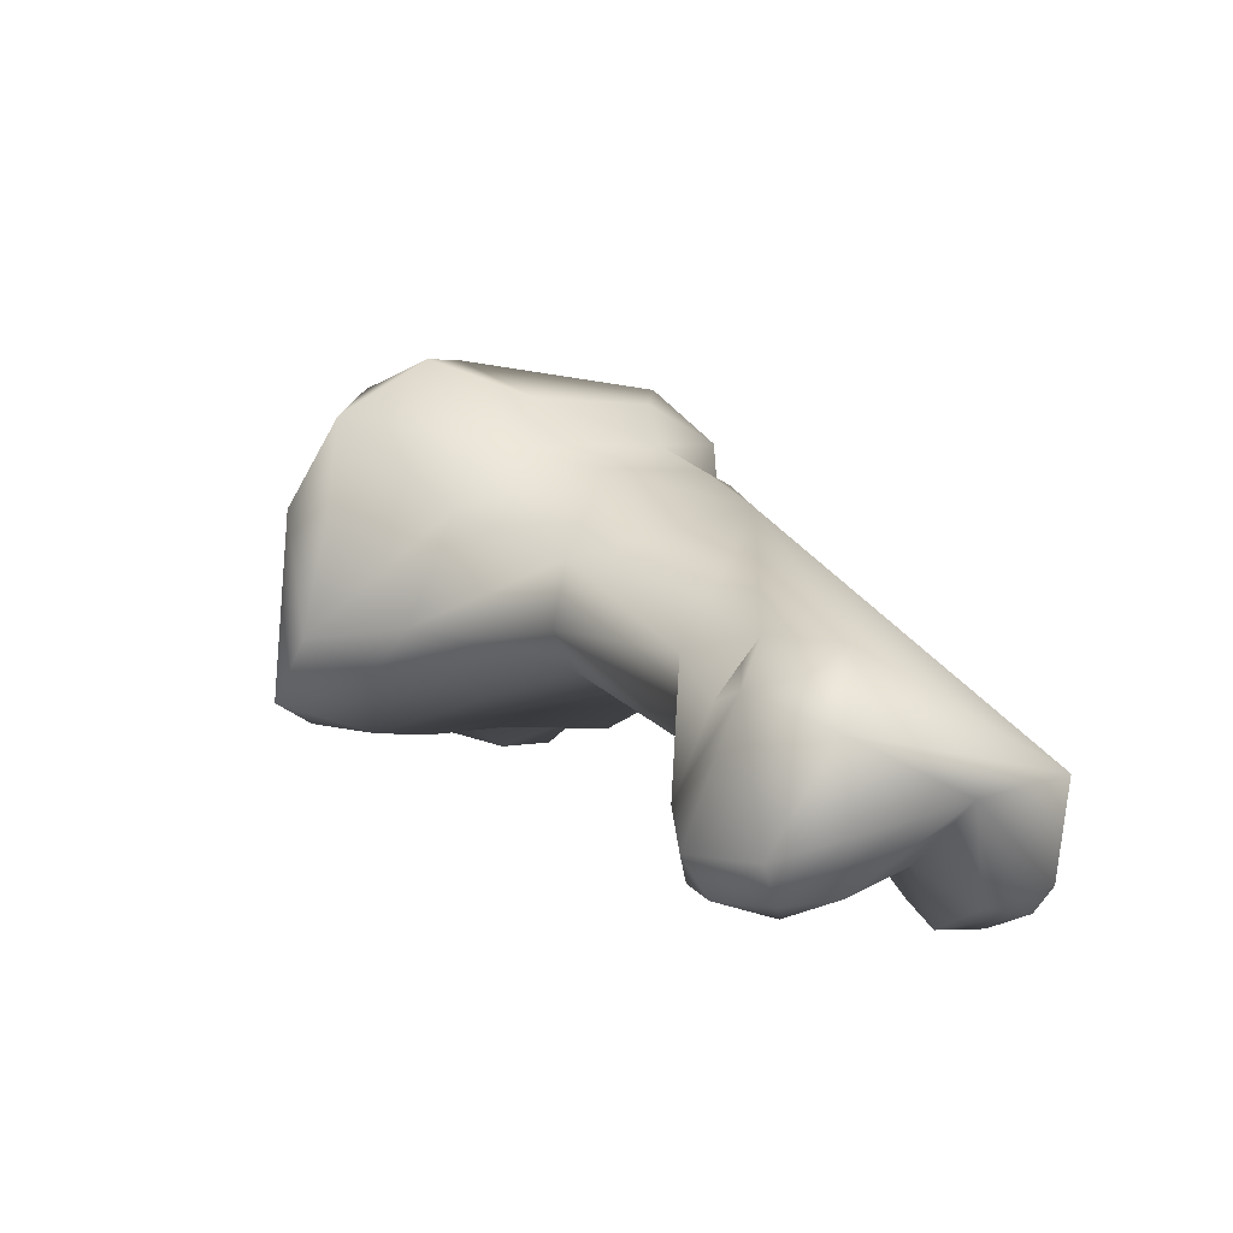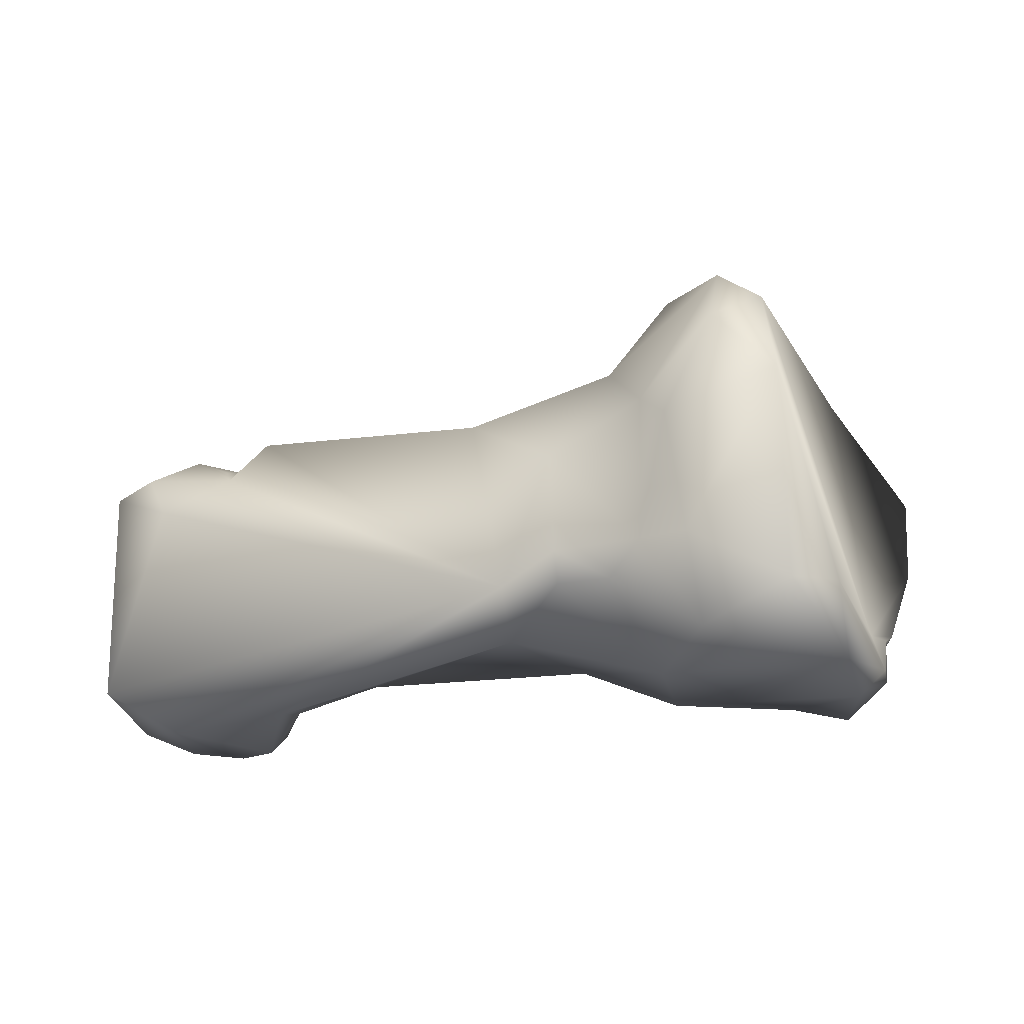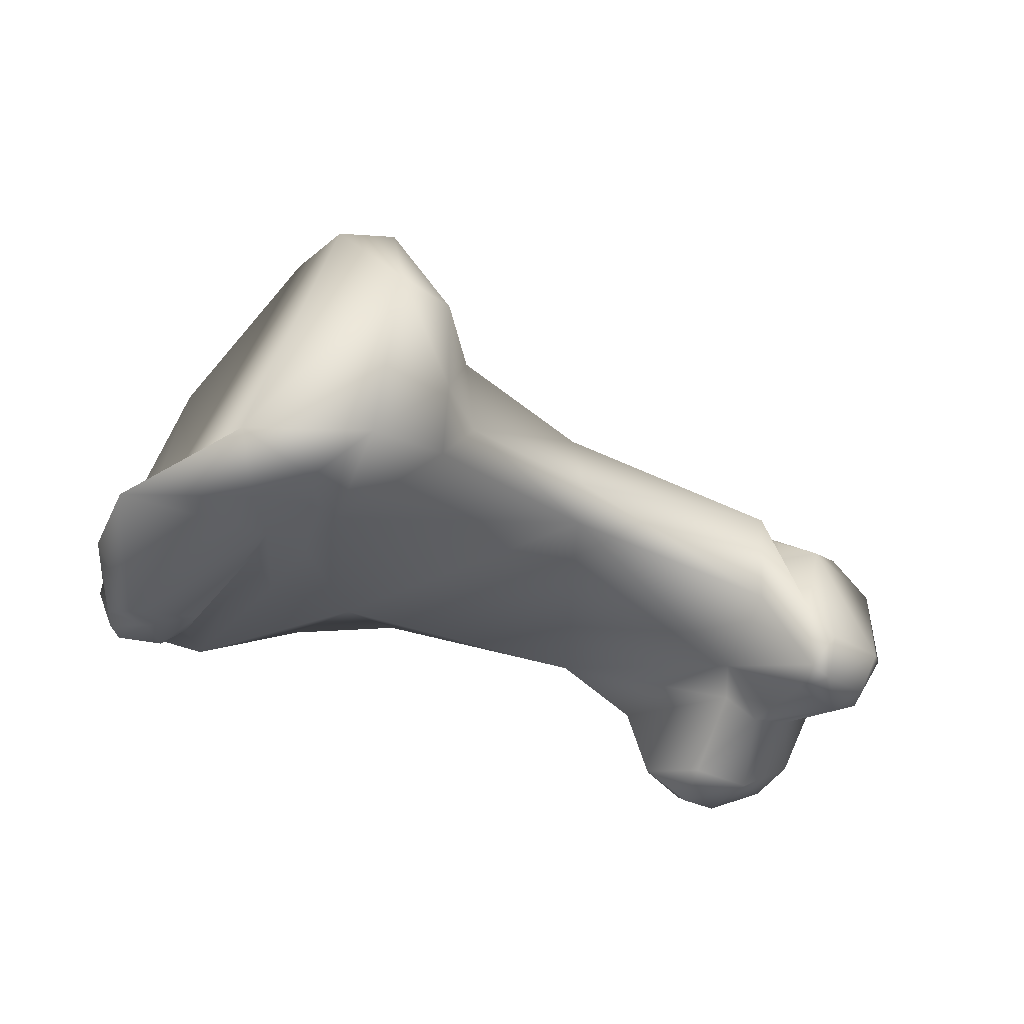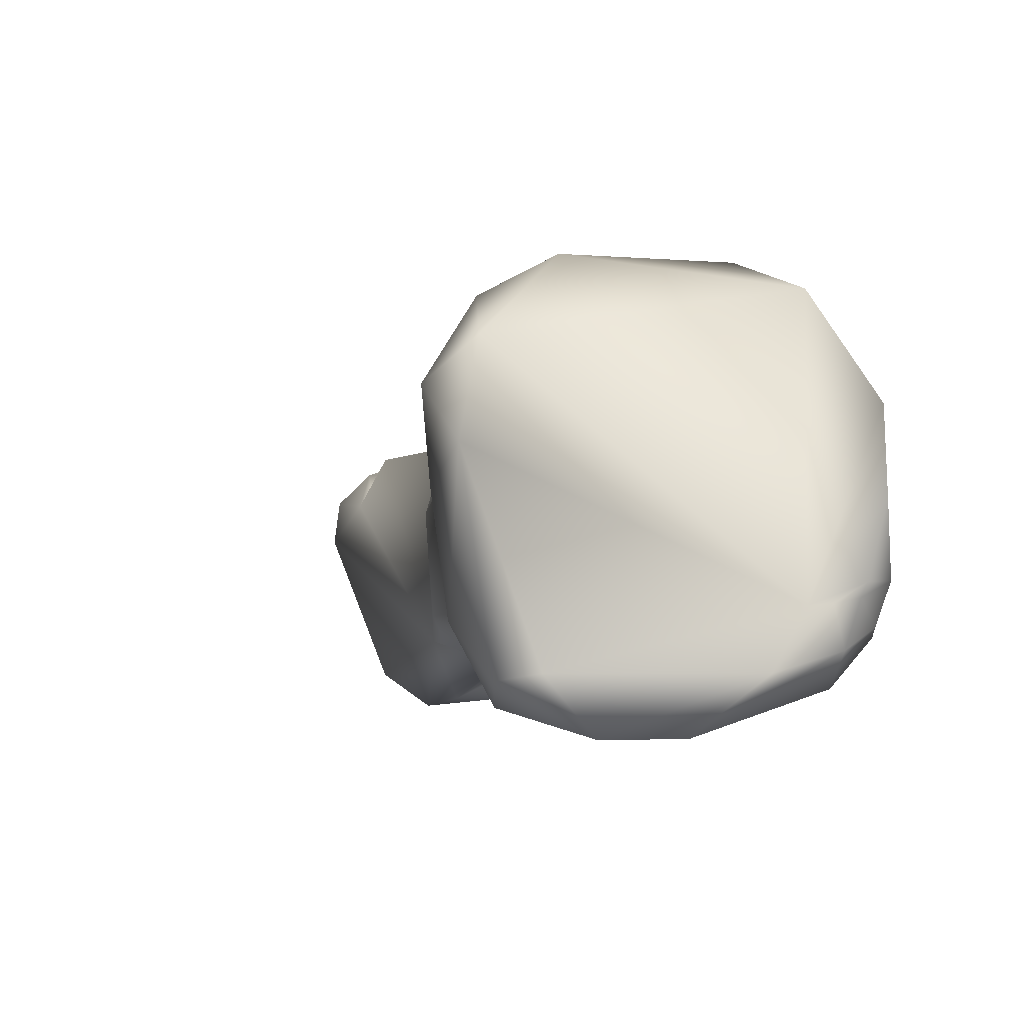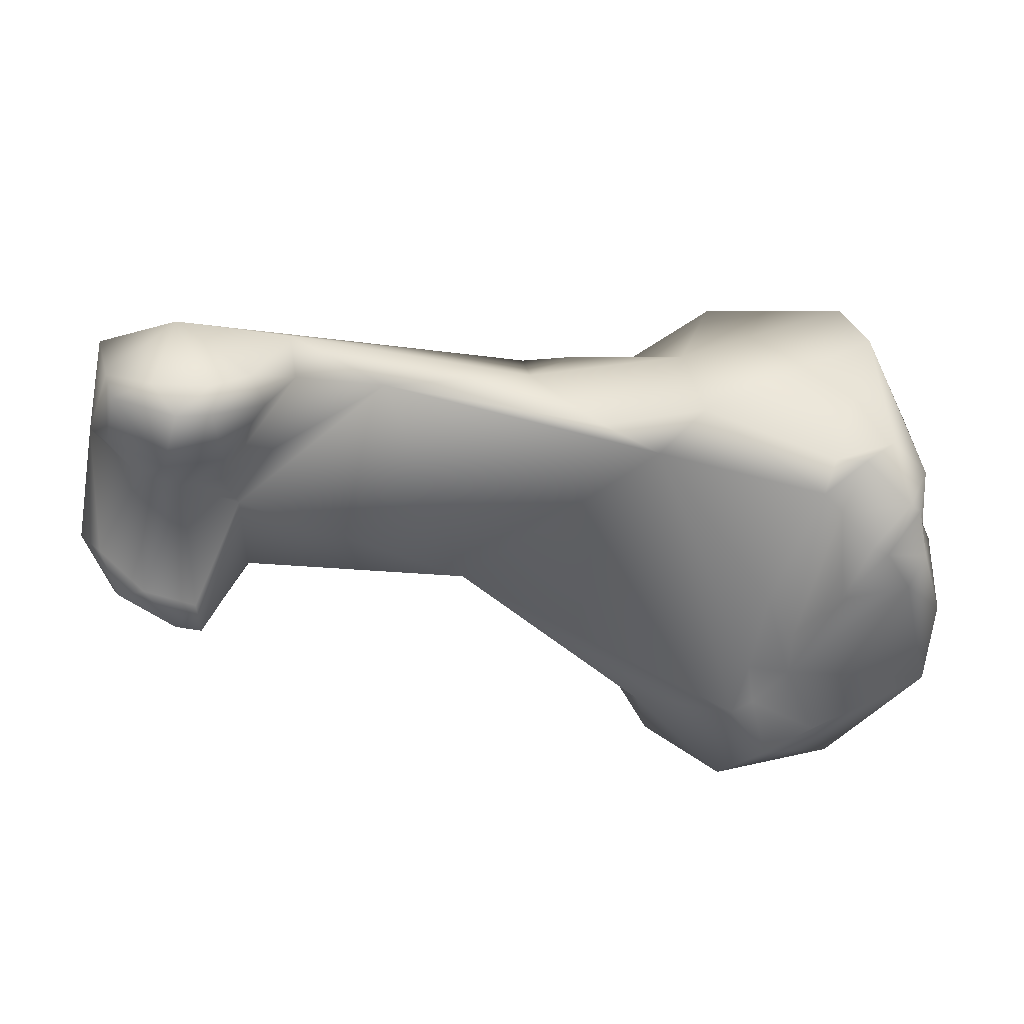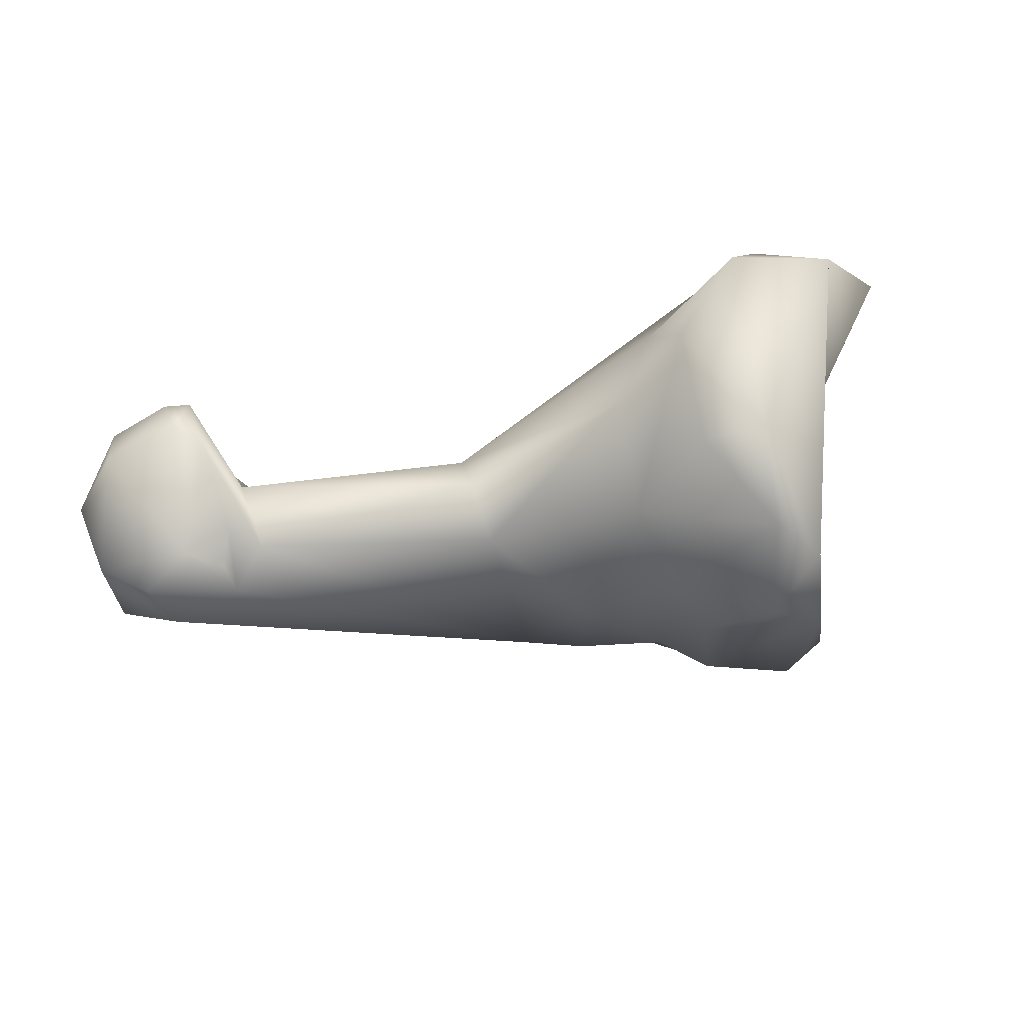
<metadata>
{"format":"obj","ext":"obj","renderer":"f3d","projection":"perspective","resolution":1024,"background":"white","views":[{"elev":9.0,"azim":62.7,"up":"+Y"},{"elev":-30.2,"azim":-177.4,"up":"+Z"},{"elev":-30.2,"azim":-26.2,"up":"+Y"},{"elev":-5.2,"azim":-121.0,"up":"+Z"},{"elev":-64.1,"azim":172.6,"up":"+Y"},{"elev":62.0,"azim":165.1,"up":"+Z"}]}
</metadata>
<code>
v 0.0407 -0.000231 0.0286
v 0.04513 -0.00122 0.02692
v 0.043 0.000629 0.02699
v 0.03862 0.001414 0.02646
v 0.04357 -0.006189 0.02923
v 0.03987 -0.006501 0.03072
v 0.03856 -0.004894 0.03039
v 0.03831 -0.001106 0.02843
v 0.03896 0.000524 0.02752
v 0.04197 0.001464 0.02454
v 0.0456 -0.00507 0.0268
v 0.04552 -0.00423 0.02114
v 0.0453 -0.003764 0.01656
v 0.03685 0.000657 0.0291
v 0.0239 0.004469 0.01808
v 0.04306 -0.008089 0.02833
v 0.04013 -0.008412 0.02958
v 0.03885 -0.008014 0.02987
v 0.03717 -0.003493 0.0281
v 0.04417 -0.007783 0.0261
v 0.04246 -0.007414 0.02186
v 0.04382 -0.009096 0.01947
v 0.04411 -0.008539 0.01625
v 0.04147 -0.004788 0.01462
v 0.02554 0.002967 0.02845
v 0.02568 -3.6e-05 0.02919
v 0.02365 0.000138 0.01715
v 0.02112 0.005229 0.01779
v 0.03595 -0.003704 0.01509
v 0.02142 0.00633 0.02443
v 0.02125 0.005965 0.01926
v 0.04172 -0.009024 0.02741
v 0.03917 -0.008554 0.02814
v 0.03767 -0.005628 0.02359
v 0.02584 -0.00188 0.02829
v 0.0403 -0.007748 0.02202
v 0.04085 -0.01073 0.01965
v 0.04357 -0.00972 0.01689
v 0.04176 -0.01012 0.01575
v 0.039 -0.01025 0.01547
v 0.03725 -0.008948 0.01521
v 0.01826 0.004468 0.03053
v 0.01775 -0.000892 0.03268
v 0.01597 0.000262 0.01515
v 0.03102 -0.004273 0.01686
v 0.01995 -0.00445 0.01751
v 0.01857 0.005311 0.018
v 0.03535 -0.006115 0.01625
v 0.01679 0.007188 0.02722
v 0.01708 0.006859 0.01935
v 0.03858 -0.00667 0.02188
v 0.01693 -0.004654 0.0186
v 0.01562 -0.003428 0.03371
v 0.01114 -0.007091 0.0317
v 0.03812 -0.01014 0.0192
v 0.0404 -0.01118 0.01681
v 0.03876 -0.01091 0.01664
v 0.03645 -0.009464 0.01644
v 0.01462 -0.001583 0.03654
v 0.01505 0.003877 0.03548
v 0.01262 0.008442 0.03391
v 0.01419 0.006519 0.01472
v 0.01509 -0.00505 0.01581
v 0.007259 0.005362 0.01336
v 0.0157 0.00919 0.02516
v 0.01327 0.01101 0.02964
v 0.01489 0.008643 0.01875
v 0.01083 -0.007497 0.02866
v 0.009116 -0.008509 0.01804
v 0.01053 -0.00756 0.02463
v 0.01083 -0.005195 0.03669
v 0.008882 -0.006789 0.03415
v 0.01003 -0.006445 0.03132
v 0.01219 0.004171 0.03632
v 0.01054 0.009508 0.03169
v 0.01009 0.008996 0.01594
v 0.006296 0.001042 0.01335
v 0.008709 -0.007566 0.01658
v 0.007752 0.007871 0.01628
v 0.004382 -0.002263 0.01631
v 0.01018 0.01075 0.02665
v 0.008695 -0.007155 0.02892
v 0.007185 -0.007498 0.01647
v 0.008837 -0.007146 0.02669
v 0.007959 -0.00799 0.01913
v 0.005373 -0.005271 0.03444
v 0.006824 -0.007262 0.03206
v 0.004568 -0.004498 0.01942
v 0.0059 -0.006877 0.01561
v 0.003777 -0.006011 0.01736
v 0.003683 -0.005323 0.01951
v 0.004182 -0.009191 0.02219
v 0.007313 -0.009294 0.02324
v 0.001589 -0.006656 0.0286
v 0.004844 -0.008607 0.01801
v 0.006459 -0.009544 0.02015
v 0.003093 -0.006868 0.02052
v 0.001813 -0.007025 0.02427
v 0.004214 -0.008243 0.01848
v 0.003562 -0.006847 0.01981
v 0.005492 -0.008981 0.02069
v 0.003547 -0.008677 0.02063
f 1 2 3
f 1 3 4
f 2 1 5
f 1 6 5
f 1 7 6
f 7 1 8
f 4 9 1
f 8 1 9
f 10 3 2
f 11 12 2
f 10 2 13
f 13 2 12
f 11 2 5
f 4 3 10
f 14 4 15
f 9 4 8
f 4 10 15
f 14 8 4
f 11 5 16
f 17 16 5
f 5 6 17
f 18 6 7
f 18 17 6
f 18 7 19
f 14 19 7
f 8 14 7
f 15 10 13
f 20 12 11
f 20 11 16
f 21 12 20
f 12 21 22
f 23 12 22
f 23 13 12
f 24 13 23
f 13 24 15
f 14 15 25
f 26 14 25
f 14 26 19
f 15 27 28
f 15 24 29
f 25 15 30
f 30 15 31
f 28 31 15
f 15 29 27
f 32 20 16
f 32 16 17
f 17 33 32
f 33 17 18
f 33 18 34
f 34 18 19
f 34 19 35
f 19 26 35
f 21 20 32
f 36 37 21
f 21 37 22
f 32 36 21
f 37 38 22
f 23 22 38
f 24 23 39
f 23 38 39
f 40 41 24
f 24 39 40
f 41 29 24
f 42 43 25
f 30 42 25
f 25 43 26
f 35 26 43
f 28 27 44
f 29 45 27
f 27 45 46
f 27 46 44
f 28 47 31
f 44 47 28
f 29 48 45
f 29 41 48
f 42 30 49
f 49 30 50
f 30 31 50
f 47 50 31
f 32 33 36
f 36 33 34
f 51 36 34
f 51 34 45
f 34 35 45
f 52 45 35
f 43 53 35
f 52 35 54
f 35 53 54
f 37 36 55
f 51 55 36
f 56 38 37
f 37 57 56
f 37 55 57
f 56 39 38
f 39 56 40
f 57 41 40
f 56 57 40
f 41 57 58
f 41 58 48
f 59 43 42
f 60 42 61
f 61 42 49
f 42 60 59
f 53 43 59
f 44 62 47
f 46 63 44
f 64 62 44
f 64 44 63
f 46 45 52
f 51 45 48
f 52 63 46
f 50 47 62
f 51 48 58
f 49 50 65
f 49 65 66
f 66 61 49
f 50 62 67
f 67 65 50
f 55 51 58
f 52 54 68
f 63 52 69
f 70 69 52
f 68 70 52
f 54 53 71
f 71 53 59
f 72 54 71
f 54 72 73
f 68 54 73
f 55 58 57
f 74 59 60
f 74 71 59
f 74 60 61
f 75 61 66
f 75 74 61
f 76 62 64
f 76 67 62
f 63 77 64
f 69 78 63
f 78 77 63
f 79 64 80
f 79 76 64
f 80 64 77
f 81 65 67
f 65 81 66
f 66 81 75
f 67 76 81
f 82 70 68
f 68 73 82
f 83 78 69
f 84 69 70
f 69 85 83
f 69 84 85
f 70 82 84
f 86 71 74
f 72 71 86
f 73 72 87
f 86 87 72
f 87 82 73
f 75 86 74
f 75 88 86
f 81 88 75
f 79 81 76
f 89 77 78
f 77 90 80
f 77 89 90
f 78 83 89
f 88 79 80
f 79 88 81
f 80 90 91
f 91 88 80
f 82 92 93
f 92 82 94
f 84 82 93
f 94 82 87
f 95 89 83
f 85 95 83
f 84 93 85
f 96 85 93
f 85 96 95
f 87 86 94
f 88 94 86
f 91 97 88
f 97 98 88
f 88 98 94
f 90 89 95
f 99 90 95
f 91 90 100
f 100 90 99
f 100 97 91
f 101 93 92
f 92 102 101
f 92 98 102
f 98 92 94
f 101 96 93
f 95 96 101
f 101 99 95
f 97 100 102
f 97 102 98
f 102 100 99
f 101 102 99

</code>
